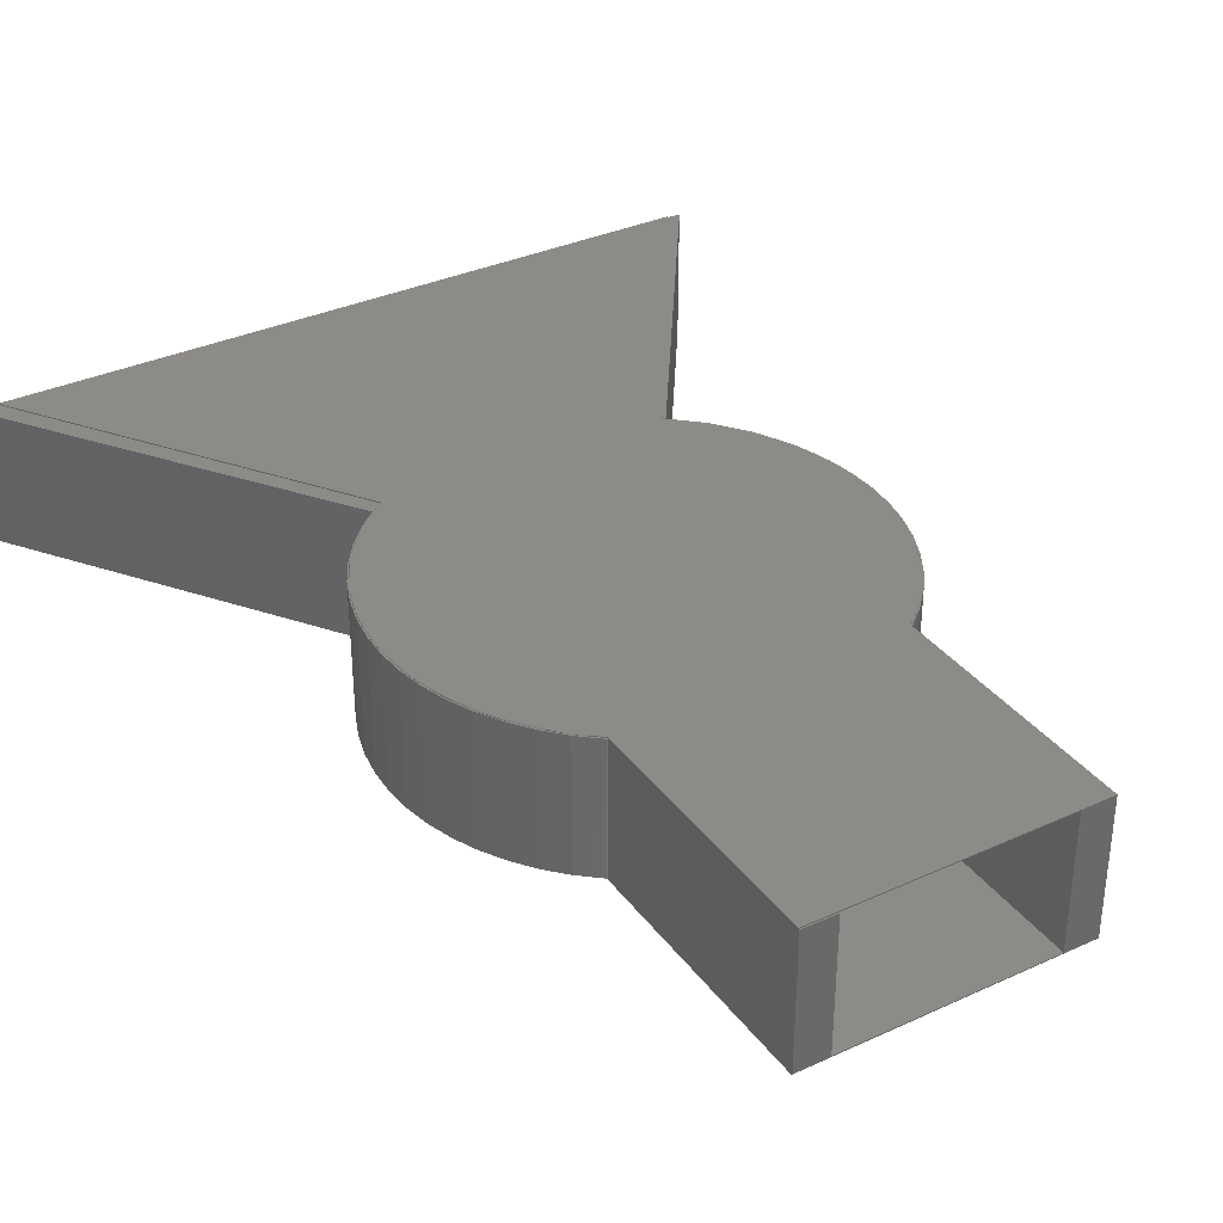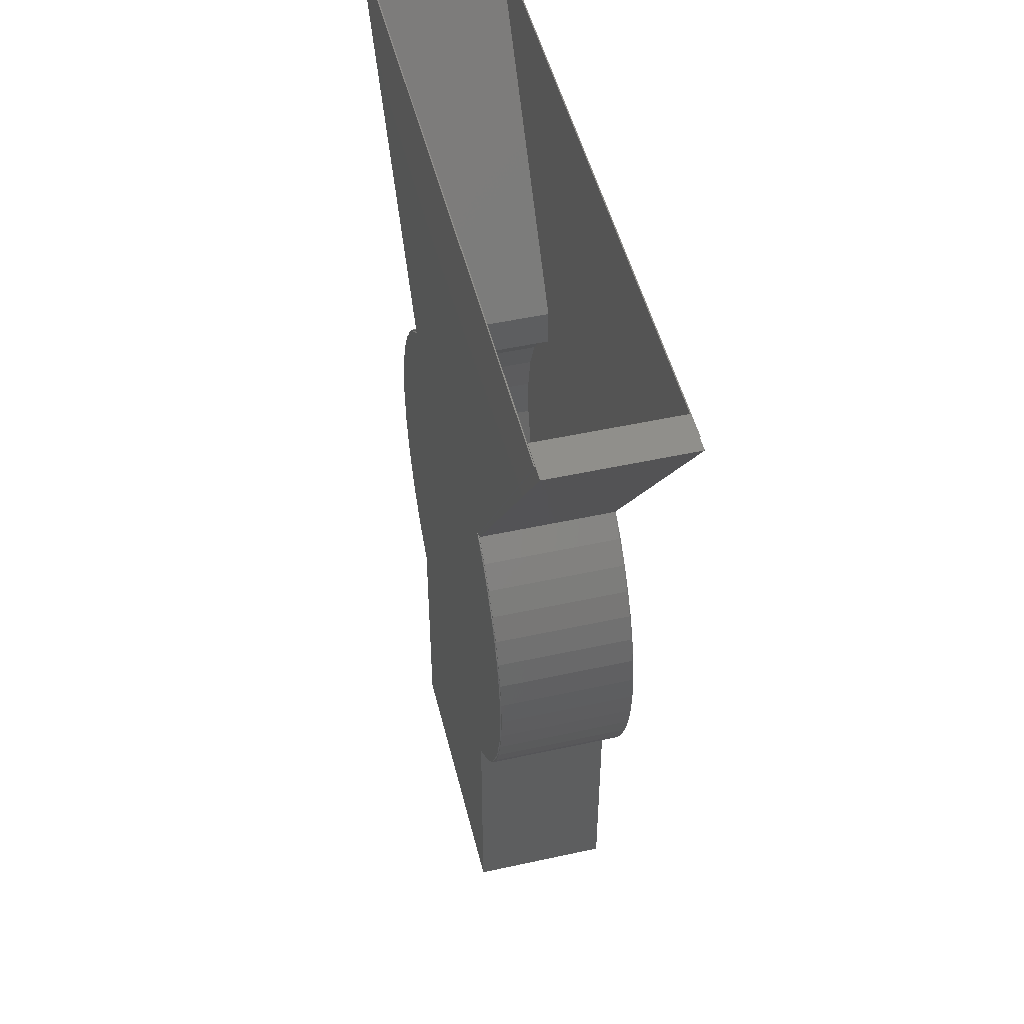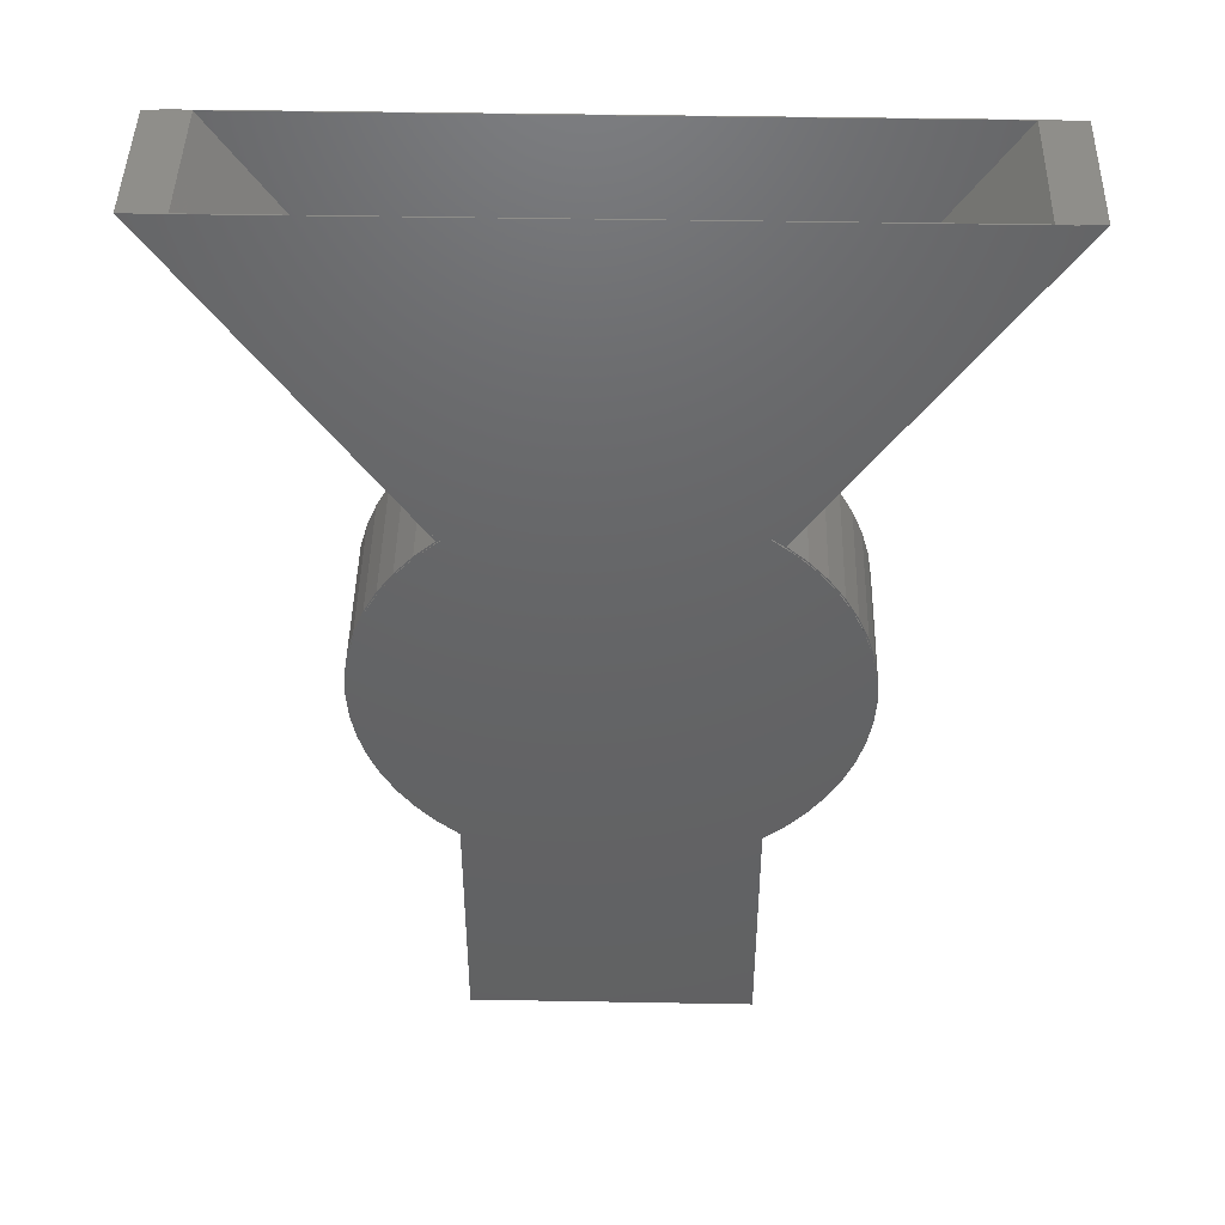
<metadata>
{"format":"stl","ext":"stl","renderer":"f3d","projection":"perspective","resolution":1024,"background":"white","views":[{"elev":34.7,"azim":-31.4,"up":"+Z"},{"elev":49.4,"azim":76.3,"up":"+Y"},{"elev":44.5,"azim":-178.8,"up":"+Y"}]}
</metadata>
<code>
# stl→obj: 321 verts, 670 faces
v 0.5144 0.1787 0.0605
v 0.4994 0.1787 0.0605
v 0.5144 0.1782 0.0605
v 0.4994 0.1782 0.0605
v 0.4994 0.1782 0.0005001
v 0.5144 0.1782 0.0005001
v 0.4994 0.1787 0.0005001
v 0.5144 0.1787 0.0005001
v 0.4994 0.2897 0.0005
v 0.4994 0.2897 0.0605
v 0.499 0.2899 0.0005
v 0.499 0.2899 0.0605
v 0.49 0.2976 0.0605
v 0.49 0.2976 0.0005
v 0.482 0.3062 0.0605
v 0.482 0.3062 0.0005
v 0.4749 0.3157 0.0005
v 0.4749 0.3157 0.0605
v 0.469 0.3259 0.0605
v 0.4643 0.3368 0.0605
v 0.4643 0.3368 0.0005
v 0.469 0.3259 0.0005
v 0.4608 0.3481 0.0605
v 0.4608 0.3481 0.0005
v 0.4586 0.3597 0.0005
v 0.4586 0.3597 0.0605
v 0.4578 0.3715 0.0605
v 0.4584 0.3833 0.0605
v 0.4584 0.3833 0.0005
v 0.4578 0.3715 0.0005
v 0.4602 0.3949 0.0005
v 0.4602 0.3949 0.0605
v 0.4634 0.4063 0.0605
v 0.4679 0.4173 0.0605
v 0.4679 0.4173 0.0005
v 0.4634 0.4063 0.0005
v 0.4736 0.4276 0.0605
v 0.4736 0.4276 0.0005
v 0.4804 0.4373 0.0005
v 0.4804 0.4373 0.0605
v 0.4883 0.4461 0.0605
v 0.4971 0.454 0.0605
v 0.4971 0.454 0.0005
v 0.4883 0.4461 0.0005
v 0.4994 0.2904 0.0605
v 0.4904 0.298 0.0605
v 0.4824 0.3065 0.0605
v 0.4753 0.316 0.0605
v 0.4695 0.3262 0.0605
v 0.4648 0.3369 0.0605
v 0.4613 0.3482 0.0605
v 0.4592 0.3597 0.0605
v 0.4584 0.3715 0.0605
v 0.4589 0.3832 0.0605
v 0.4608 0.3948 0.0605
v 0.4639 0.4062 0.0605
v 0.4684 0.417 0.0605
v 0.474 0.4274 0.0605
v 0.4808 0.437 0.0605
v 0.4886 0.4457 0.0605
v 0.4974 0.4536 0.0605
v 0.5025 0.4574 0.0605
v 0.4073 0.6002 0.0605
v 0.3975 0.6002 0.0605
v 0.4994 0.2904 0.061
v 0.485 0.3035 0.061
v 0.4734 0.3191 0.061
v 0.4649 0.3365 0.061
v 0.4598 0.3553 0.061
v 0.4584 0.3747 0.061
v 0.4606 0.394 0.061
v 0.4663 0.4125 0.061
v 0.4755 0.4297 0.061
v 0.4877 0.4448 0.061
v 0.5025 0.4574 0.061
v 0.6235 0.2902 0.0005
v 0.6235 0.2896 0.0005
v 0.6235 0.2902 6.614e-08
v 0.6235 0.1787 6.614e-08
v 0.6235 0.1787 0.0005001
v 0.6235 0.2896 0.0005001
v 0.6085 0.2948 0.0005
v 0.5144 0.2948 0.0005
v 0.6085 0.2948 0.0005001
v 0.5144 0.2948 0.0005001
v 0.6085 0.2802 0.0005001
v 0.6187 0.2862 0.0005001
v 0.6137 0.2831 0.0005001
v 0.4994 0.2904 0.0005
v 0.4994 0.2904 6.614e-08
v 0.4994 0.1787 6.614e-08
v 0.4994 0.1787 0.061
v 0.4994 0.2948 0.061
v 0.5155 0.2804 6.614e-08
v 0.5332 0.2735 6.614e-08
v 0.5519 0.27 6.614e-08
v 0.5709 0.2699 6.614e-08
v 0.5896 0.2734 6.614e-08
v 0.6074 0.2802 6.614e-08
v 0.6389 0.3044 0.0005
v 0.6325 0.2978 1e-08
v 0.6235 0.2902 1e-08
v 0.6095 0.2813 1e-08
v 0.5942 0.2748 1e-08
v 0.578 0.2708 1e-08
v 0.5614 0.2695 1e-08
v 0.5448 0.2709 1e-08
v 0.5287 0.2749 1e-08
v 0.5134 0.2814 1e-08
v 0.4994 0.2904 1e-08
v 0.4904 0.298 0.0005
v 0.4901 0.2982 1e-08
v 0.4824 0.3065 0.0005
v 0.4818 0.3072 1e-08
v 0.4753 0.316 0.0005
v 0.4747 0.317 1e-08
v 0.4695 0.3262 0.0005
v 0.4687 0.3276 1e-08
v 0.4648 0.3369 0.0005
v 0.4641 0.3388 1e-08
v 0.4613 0.3482 0.0005
v 0.4608 0.3505 1e-08
v 0.4592 0.3597 0.0005
v 0.4589 0.3625 1e-08
v 0.4584 0.3715 0.0005
v 0.4584 0.3747 1e-08
v 0.4589 0.3832 0.0005
v 0.4593 0.3868 1e-08
v 0.4608 0.3948 0.0005
v 0.4617 0.3987 1e-08
v 0.4639 0.4062 0.0005
v 0.4654 0.4103 1e-08
v 0.4684 0.417 0.0005
v 0.4705 0.4213 1e-08
v 0.474 0.4274 0.0005
v 0.4769 0.4317 1e-08
v 0.4808 0.437 0.0005
v 0.4844 0.4412 1e-08
v 0.4886 0.4457 0.0005
v 0.493 0.4498 1e-08
v 0.4974 0.4536 0.0005
v 0.5025 0.4574 1e-08
v 0.5025 0.4574 0.0005
v 0.6406 0.3064 1e-08
v 0.6476 0.3158 1e-08
v 0.6511 0.3214 0.0005
v 0.6536 0.326 1e-08
v 0.6596 0.3405 0.0005
v 0.6583 0.3368 1e-08
v 0.6617 0.3481 1e-08
v 0.6641 0.3609 0.0005
v 0.6639 0.3596 1e-08
v 0.6647 0.3714 1e-08
v 0.6643 0.3818 0.0005
v 0.6642 0.3831 1e-08
v 0.6624 0.3948 1e-08
v 0.6604 0.4024 0.0005
v 0.6592 0.4061 1e-08
v 0.6547 0.417 1e-08
v 0.6524 0.4217 0.0005
v 0.6491 0.4274 1e-08
v 0.6406 0.439 0.0005
v 0.6423 0.437 1e-08
v 0.6344 0.4458 1e-08
v 0.6256 0.4536 1e-08
v 0.6256 0.4536 0.0004251
v 0.6256 0.4536 0.0005
v 0.625 0.4541 0.0004251
v 0.6238 0.455 1e-08
v 0.6244 0.4545 0.0004251
v 0.6238 0.455 0.0004251
v 0.4073 0.6002 0.0005
v 0.3975 0.6002 0.0005
v 0.5144 0.2976 0.0005
v 0.5144 0.2976 0.0605
v 0.5144 0.2809 0.0605
v 0.6235 0.2948 0.061
v 0.5325 0.2737 0.0605
v 0.5517 0.27 0.0605
v 0.5712 0.27 0.0605
v 0.6085 0.1787 0.0605
v 0.5904 0.2736 0.0605
v 0.6085 0.2808 0.0605
v 0.6235 0.1787 0.061
v 0.6235 0.1787 0.0005005
v 0.6235 0.2896 0.0605
v 0.6235 0.2902 0.061
v 0.6235 0.2896 0.0005005
v 0.6235 0.2902 0.0605
v 0.6085 0.1787 0.0005005
v 0.6085 0.2802 0.0005005
v 0.6085 0.2975 0.0605
v 0.6085 0.2975 0.0005
v 0.6137 0.2831 0.0005005
v 0.6187 0.2862 0.0005005
v 0.6239 0.2898 0.0605
v 0.6326 0.2979 0.0605
v 0.6329 0.2974 0.0605
v 0.641 0.3061 0.0605
v 0.6407 0.3065 0.0605
v 0.6481 0.3155 0.0605
v 0.6478 0.3161 0.0605
v 0.654 0.3258 0.0605
v 0.6537 0.3264 0.0605
v 0.6588 0.3366 0.0605
v 0.6585 0.3373 0.0605
v 0.6623 0.3479 0.0605
v 0.6619 0.3486 0.0605
v 0.6644 0.3596 0.0605
v 0.664 0.3603 0.0605
v 0.6653 0.3714 0.0605
v 0.6647 0.3722 0.0605
v 0.6647 0.3832 0.0605
v 0.6641 0.3841 0.0605
v 0.6629 0.3949 0.0605
v 0.6621 0.3958 0.0605
v 0.6597 0.4063 0.0605
v 0.6588 0.4072 0.0605
v 0.6552 0.4173 0.0605
v 0.6542 0.4181 0.0605
v 0.6495 0.4277 0.0605
v 0.6484 0.4285 0.0605
v 0.6427 0.4373 0.0605
v 0.6414 0.4381 0.0605
v 0.6348 0.4462 0.0605
v 0.6334 0.4468 0.0605
v 0.6259 0.454 0.0605
v 0.6244 0.4546 0.0605
v 0.6247 0.455 0.0605
v 0.6238 0.455 0.0605
v 0.6239 0.2898 0.0005
v 0.6329 0.2974 0.0005
v 0.641 0.3061 0.0005
v 0.6481 0.3155 0.0005
v 0.654 0.3258 0.0005
v 0.6588 0.3366 0.0005
v 0.6623 0.3479 0.0005
v 0.6644 0.3596 0.0005
v 0.6653 0.3714 0.0005
v 0.6647 0.3832 0.0005
v 0.6629 0.3949 0.0005
v 0.6597 0.4063 0.0005
v 0.6552 0.4173 0.0005
v 0.6495 0.4277 0.0005
v 0.6427 0.4373 0.0005
v 0.6348 0.4462 0.0005
v 0.6259 0.454 0.06043
v 0.6259 0.454 0.0005
v 0.6247 0.455 0.06043
v 0.621 0.4577 0.0605
v 0.6135 0.4625 0.06043
v 0.6172 0.4603 0.0605
v 0.6132 0.4626 0.0605
v 0.6132 0.4626 0.0005
v 0.6133 0.4626 0.0005
v 0.6134 0.4625 0.0005
v 0.6135 0.4625 0.0005
v 0.5095 0.4624 0.0605
v 0.5095 0.4446 0.0605
v 0.5095 0.4624 0.0005
v 0.5095 0.4446 0.0005
v 0.4952 0.4317 0.0605
v 0.4952 0.4317 0.0005
v 0.4841 0.416 0.0605
v 0.4841 0.416 0.0005
v 0.4766 0.3983 0.0605
v 0.4766 0.3983 0.0005
v 0.4731 0.3794 0.0605
v 0.4731 0.3794 0.0005
v 0.4737 0.3602 0.0605
v 0.4737 0.3602 0.0005
v 0.4785 0.3416 0.0605
v 0.4785 0.3416 0.0005
v 0.4871 0.3244 0.0605
v 0.4871 0.3244 0.0005
v 0.4993 0.3095 0.0605
v 0.4993 0.3095 0.0005
v 0.4157 0.6002 0.0005
v 0.4157 0.6002 0.0605
v 0.6253 0.455 0.0004251
v 0.7191 0.6002 0.0004251
v 0.7255 0.6002 0.0004251
v 0.7074 0.6002 0.0005
v 0.7074 0.6002 0.06043
v 0.7255 0.6002 0.06043
v 0.6132 0.4448 0.0005
v 0.6276 0.4319 0.0005
v 0.6132 0.4448 0.0605
v 0.6276 0.4319 0.0605
v 0.6389 0.4162 0.0005
v 0.6389 0.4162 0.0605
v 0.6464 0.3985 0.0005
v 0.6464 0.3985 0.0605
v 0.65 0.3795 0.0005
v 0.65 0.3795 0.0605
v 0.6494 0.3602 0.0005
v 0.6494 0.3602 0.0605
v 0.6446 0.3416 0.0005
v 0.6446 0.3416 0.0605
v 0.6359 0.3243 0.0005
v 0.6359 0.3243 0.0605
v 0.6237 0.3094 0.0005
v 0.6237 0.3094 0.0605
v 0.7191 0.6002 0.0605
v 0.6253 0.455 0.0605
v 0.6376 0.303 0.061
v 0.6492 0.3182 0.061
v 0.6577 0.3352 0.061
v 0.6629 0.3536 0.061
v 0.6647 0.3725 0.061
v 0.663 0.3915 0.061
v 0.6578 0.4099 0.061
v 0.6494 0.4269 0.061
v 0.6379 0.4421 0.061
v 0.6238 0.455 0.061
v 0.6253 0.455 0.061
v 0.7191 0.6002 0.061
v 0.4073 0.6002 0.061
v 0.6253 0.455 1e-08
v 0.4073 0.6002 1e-08
v 0.7191 0.6002 1e-08
f 1 2 3
f 3 2 4
f 5 6 4
f 4 6 3
f 7 8 5
f 5 8 6
f 9 10 11
f 11 10 12
f 11 12 13
f 11 13 14
f 14 13 15
f 14 15 16
f 16 15 17
f 17 15 18
f 17 18 19
f 20 21 19
f 19 21 22
f 19 22 17
f 20 23 21
f 21 23 24
f 24 23 25
f 25 23 26
f 25 26 27
f 28 29 27
f 27 29 30
f 27 30 25
f 29 28 31
f 31 28 32
f 31 32 33
f 34 35 33
f 33 35 36
f 33 36 31
f 34 37 35
f 35 37 38
f 38 37 39
f 39 37 40
f 39 40 41
f 42 43 41
f 41 43 44
f 41 44 39
f 10 45 12
f 12 45 46
f 12 46 13
f 13 46 47
f 13 47 15
f 15 47 48
f 15 48 18
f 18 48 49
f 18 49 19
f 19 49 50
f 19 50 20
f 20 50 51
f 20 51 23
f 23 51 52
f 23 52 26
f 26 52 53
f 26 53 27
f 27 53 28
f 28 53 54
f 28 54 32
f 32 54 55
f 32 55 33
f 33 55 56
f 33 56 34
f 34 56 57
f 34 57 37
f 37 57 58
f 37 58 40
f 40 58 59
f 40 59 41
f 41 59 60
f 41 60 42
f 42 60 61
f 42 61 62
f 62 63 42
f 42 63 64
f 45 65 46
f 46 65 66
f 46 66 47
f 47 66 67
f 47 67 48
f 48 67 49
f 49 67 68
f 49 68 50
f 50 68 51
f 51 68 69
f 51 69 52
f 52 69 70
f 52 70 53
f 53 70 54
f 54 70 71
f 54 71 55
f 55 71 56
f 56 71 72
f 56 72 57
f 57 72 73
f 57 73 58
f 58 73 59
f 59 73 74
f 59 74 60
f 60 74 61
f 61 74 75
f 61 75 62
f 76 77 78
f 78 77 79
f 79 77 80
f 80 77 81
f 82 83 84
f 84 83 85
f 84 85 86
f 86 85 8
f 86 8 80
f 81 87 80
f 80 87 88
f 80 88 86
f 89 90 9
f 9 90 91
f 9 91 7
f 5 4 7
f 7 4 2
f 7 2 10
f 10 2 92
f 10 92 65
f 65 92 93
f 65 93 93
f 65 45 10
f 10 9 7
f 80 8 79
f 79 8 91
f 91 8 7
f 90 94 91
f 91 94 95
f 91 95 96
f 96 97 91
f 91 97 79
f 79 97 98
f 79 98 99
f 99 78 79
f 100 76 101
f 101 76 78
f 101 78 102
f 102 78 103
f 103 78 99
f 103 99 104
f 104 99 98
f 104 98 105
f 105 98 97
f 105 97 106
f 106 97 96
f 106 96 107
f 107 96 95
f 107 95 108
f 108 95 94
f 108 94 109
f 109 94 90
f 109 90 110
f 110 90 111
f 110 111 112
f 112 111 113
f 112 113 114
f 114 113 115
f 114 115 116
f 116 115 117
f 116 117 118
f 118 117 119
f 118 119 120
f 120 119 121
f 120 121 122
f 122 121 123
f 122 123 124
f 124 123 125
f 124 125 126
f 126 125 127
f 126 127 128
f 128 127 129
f 128 129 130
f 130 129 131
f 130 131 132
f 132 131 133
f 132 133 134
f 134 133 135
f 134 135 136
f 136 135 137
f 136 137 138
f 138 137 139
f 138 139 140
f 140 139 141
f 140 141 142
f 142 141 143
f 90 89 111
f 101 144 100
f 100 144 145
f 100 145 146
f 146 145 147
f 146 147 148
f 148 147 149
f 148 149 150
f 148 150 151
f 151 150 152
f 151 152 153
f 151 153 154
f 154 153 155
f 154 155 156
f 154 156 157
f 157 156 158
f 157 158 159
f 157 159 160
f 160 159 161
f 160 161 162
f 162 161 163
f 162 163 164
f 165 166 164
f 164 166 167
f 164 167 162
f 166 165 168
f 168 165 169
f 168 169 170
f 170 169 171
f 9 11 89
f 89 11 111
f 111 11 14
f 111 14 113
f 113 14 16
f 113 16 115
f 115 16 17
f 115 17 117
f 117 17 22
f 117 22 119
f 119 22 21
f 119 21 121
f 121 21 24
f 121 24 123
f 123 24 25
f 123 25 125
f 125 25 30
f 125 30 29
f 125 29 127
f 127 29 31
f 127 31 129
f 129 31 36
f 129 36 131
f 131 36 35
f 131 35 133
f 133 35 38
f 133 38 135
f 135 38 39
f 135 39 137
f 137 39 44
f 137 44 139
f 139 44 43
f 139 43 141
f 141 43 143
f 143 43 172
f 172 43 173
f 83 174 85
f 85 174 175
f 85 175 176
f 176 1 176
f 176 1 8
f 176 8 85
f 3 6 1
f 1 6 8
f 177 93 177
f 177 93 93
f 176 178 1
f 1 178 179
f 1 179 180
f 1 180 181
f 181 180 182
f 181 182 183
f 177 93 184
f 184 93 92
f 185 186 184
f 184 186 187
f 184 187 177
f 177 187 177
f 185 188 186
f 186 189 187
f 190 185 181
f 181 185 184
f 181 184 92
f 2 1 92
f 92 1 181
f 86 191 84
f 84 191 183
f 84 183 192
f 190 181 191
f 191 181 183
f 181 183 183
f 192 193 84
f 84 193 82
f 176 178 176
f 176 178 178
f 178 178 179
f 178 179 179
f 179 179 180
f 179 180 180
f 180 180 182
f 180 182 182
f 182 182 183
f 182 183 183
f 191 194 190
f 190 194 185
f 185 194 195
f 185 195 188
f 186 196 189
f 189 196 197
f 197 196 198
f 197 198 199
f 197 199 200
f 200 199 201
f 200 201 202
f 202 201 203
f 202 203 204
f 204 203 205
f 204 205 206
f 206 205 207
f 206 207 208
f 208 207 209
f 208 209 210
f 210 209 211
f 210 211 212
f 212 211 213
f 212 213 214
f 214 213 215
f 214 215 216
f 216 215 217
f 216 217 218
f 218 217 219
f 218 219 220
f 220 219 221
f 220 221 222
f 222 221 223
f 222 223 224
f 224 223 225
f 224 225 226
f 226 225 227
f 226 227 228
f 228 227 229
f 228 229 230
f 77 231 81
f 81 231 188
f 81 188 87
f 87 188 195
f 87 195 194
f 232 198 231
f 231 198 196
f 231 196 188
f 188 196 186
f 198 232 199
f 199 232 233
f 199 233 234
f 235 203 234
f 234 203 201
f 234 201 199
f 235 236 203
f 203 236 205
f 205 236 207
f 207 236 237
f 207 237 238
f 239 211 238
f 238 211 209
f 238 209 207
f 239 240 211
f 211 240 213
f 213 240 241
f 213 241 215
f 215 241 217
f 217 241 242
f 217 242 243
f 244 221 243
f 243 221 219
f 243 219 217
f 244 245 221
f 221 245 223
f 223 245 225
f 225 245 246
f 225 246 247
f 247 246 248
f 249 229 247
f 247 229 227
f 247 227 225
f 229 249 250
f 250 249 251
f 250 251 252
f 252 251 253
f 253 251 254
f 254 251 255
f 255 251 256
f 256 251 257
f 191 86 194
f 194 86 88
f 194 88 87
f 258 259 260
f 260 259 261
f 259 262 261
f 261 262 263
f 263 262 264
f 263 264 265
f 265 264 266
f 265 266 267
f 267 266 268
f 267 268 269
f 269 268 270
f 269 270 271
f 271 270 272
f 271 272 273
f 273 272 274
f 273 274 275
f 275 274 276
f 275 276 277
f 277 276 175
f 277 175 174
f 258 260 258
f 258 260 260
f 258 260 258
f 258 260 260
f 258 260 258
f 258 260 260
f 260 278 258
f 258 278 279
f 42 64 43
f 43 64 173
f 168 280 166
f 166 280 281
f 166 281 282
f 168 170 280
f 280 170 171
f 77 76 231
f 231 76 232
f 232 76 100
f 232 100 233
f 233 100 234
f 234 100 146
f 234 146 235
f 235 146 148
f 235 148 236
f 236 148 237
f 237 148 151
f 237 151 238
f 238 151 239
f 239 151 154
f 239 154 240
f 240 154 241
f 241 154 157
f 241 157 242
f 242 157 243
f 243 157 160
f 243 160 244
f 244 160 162
f 244 162 245
f 245 162 246
f 246 162 167
f 246 167 248
f 283 257 284
f 284 257 251
f 167 166 248
f 248 166 282
f 248 282 285
f 285 247 248
f 251 249 284
f 284 249 247
f 284 247 285
f 286 287 288
f 288 287 289
f 289 287 290
f 289 290 291
f 291 290 292
f 291 292 293
f 293 292 294
f 293 294 295
f 295 294 296
f 295 296 297
f 297 296 298
f 297 298 299
f 299 298 300
f 299 300 301
f 301 300 302
f 301 302 303
f 303 302 193
f 303 193 192
f 254 286 253
f 253 286 288
f 176 175 178
f 178 175 179
f 179 175 192
f 179 192 180
f 180 192 182
f 182 192 183
f 276 299 175
f 175 299 301
f 175 301 303
f 276 274 299
f 299 274 272
f 299 272 270
f 270 268 299
f 299 268 266
f 299 266 264
f 264 262 299
f 299 262 259
f 299 259 297
f 297 259 295
f 295 259 293
f 293 259 291
f 291 259 289
f 289 259 288
f 288 259 258
f 288 258 253
f 253 258 279
f 253 279 304
f 258 258 279
f 279 258 258
f 279 258 258
f 305 250 304
f 304 250 252
f 304 252 253
f 305 229 250
f 303 192 175
f 189 197 187
f 187 197 306
f 306 197 200
f 306 200 307
f 307 200 202
f 307 202 204
f 307 204 308
f 308 204 206
f 308 206 208
f 308 208 309
f 309 208 210
f 309 210 310
f 310 210 212
f 310 212 214
f 310 214 311
f 311 214 216
f 311 216 312
f 312 216 218
f 312 218 220
f 312 220 313
f 313 220 222
f 313 222 224
f 313 224 314
f 314 224 226
f 314 226 315
f 315 226 228
f 315 228 230
f 187 306 177
f 177 306 307
f 177 307 308
f 308 309 177
f 177 309 310
f 177 310 311
f 311 312 177
f 177 312 313
f 177 313 314
f 314 315 177
f 177 315 93
f 93 315 75
f 93 75 74
f 316 317 315
f 315 317 75
f 317 318 75
f 74 73 93
f 93 73 72
f 93 72 71
f 71 70 93
f 93 70 69
f 93 69 68
f 68 67 93
f 93 67 66
f 93 66 65
f 230 229 315
f 315 229 316
f 316 229 305
f 75 318 62
f 62 318 63
f 317 316 304
f 304 316 305
f 82 193 83
f 83 193 174
f 174 193 302
f 174 302 300
f 300 298 174
f 174 298 277
f 277 298 275
f 275 298 273
f 273 298 271
f 271 298 269
f 269 298 267
f 267 298 265
f 265 298 263
f 263 298 261
f 261 298 296
f 261 296 294
f 294 292 261
f 261 292 290
f 261 290 287
f 287 286 261
f 261 286 260
f 260 286 254
f 260 254 278
f 278 254 283
f 283 254 255
f 283 255 256
f 256 257 283
f 260 260 278
f 278 260 260
f 278 260 260
f 280 171 319
f 319 171 169
f 320 321 142
f 142 321 169
f 142 169 164
f 164 169 165
f 321 319 169
f 163 112 164
f 164 112 114
f 164 114 116
f 163 161 112
f 112 161 159
f 112 159 158
f 158 156 112
f 112 156 155
f 112 155 153
f 153 152 112
f 112 152 150
f 112 150 149
f 149 147 112
f 112 147 145
f 112 145 144
f 144 101 112
f 112 101 102
f 112 102 110
f 110 102 103
f 110 103 104
f 104 105 110
f 110 105 106
f 110 106 107
f 107 108 110
f 110 108 109
f 116 118 164
f 164 118 120
f 164 120 122
f 122 124 164
f 164 124 126
f 164 126 128
f 128 130 164
f 164 130 132
f 164 132 134
f 134 136 164
f 164 136 138
f 164 138 140
f 140 142 164
f 281 280 321
f 321 280 319
f 143 172 142
f 142 172 320
f 321 283 281
f 281 283 285
f 281 285 282
f 321 320 283
f 283 320 278
f 278 320 172
f 278 172 279
f 279 172 63
f 279 63 318
f 172 173 63
f 63 173 64
f 318 317 279
f 279 317 304
f 283 284 285

</code>
